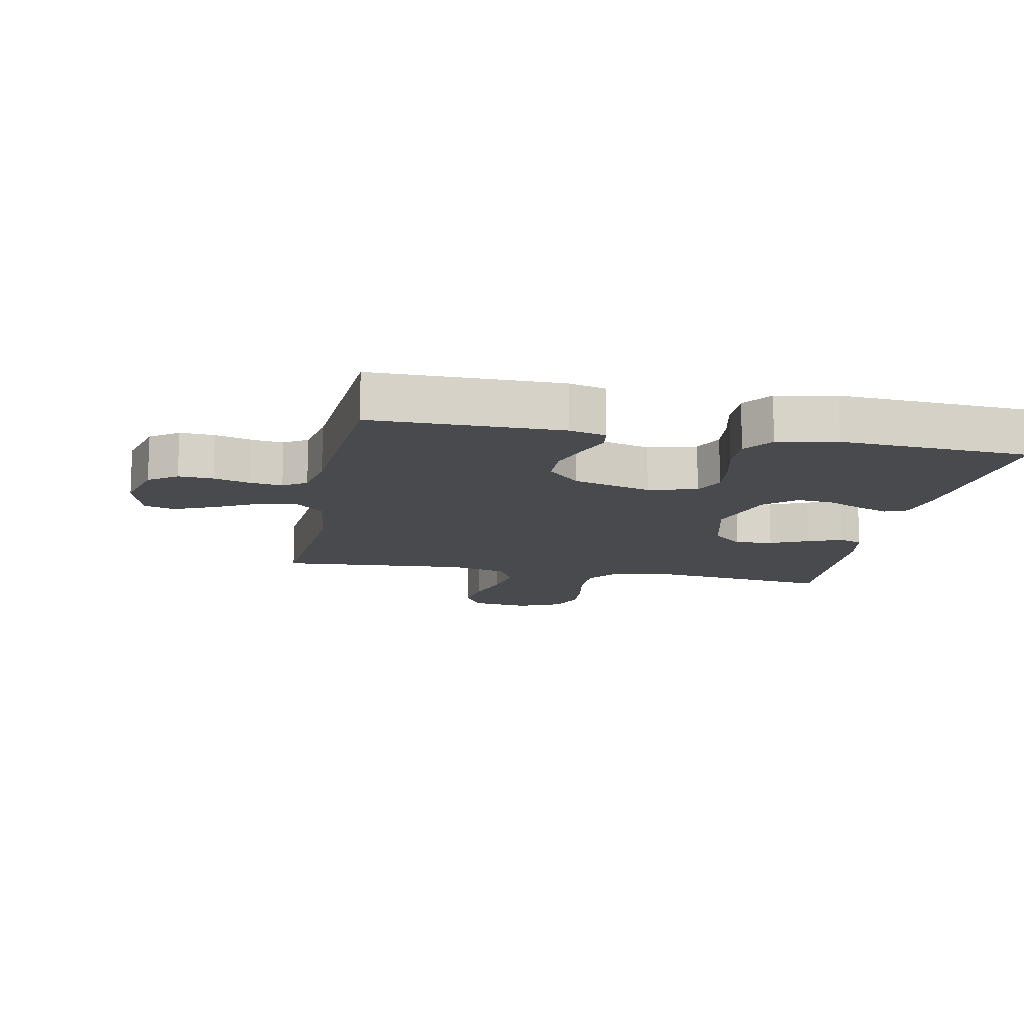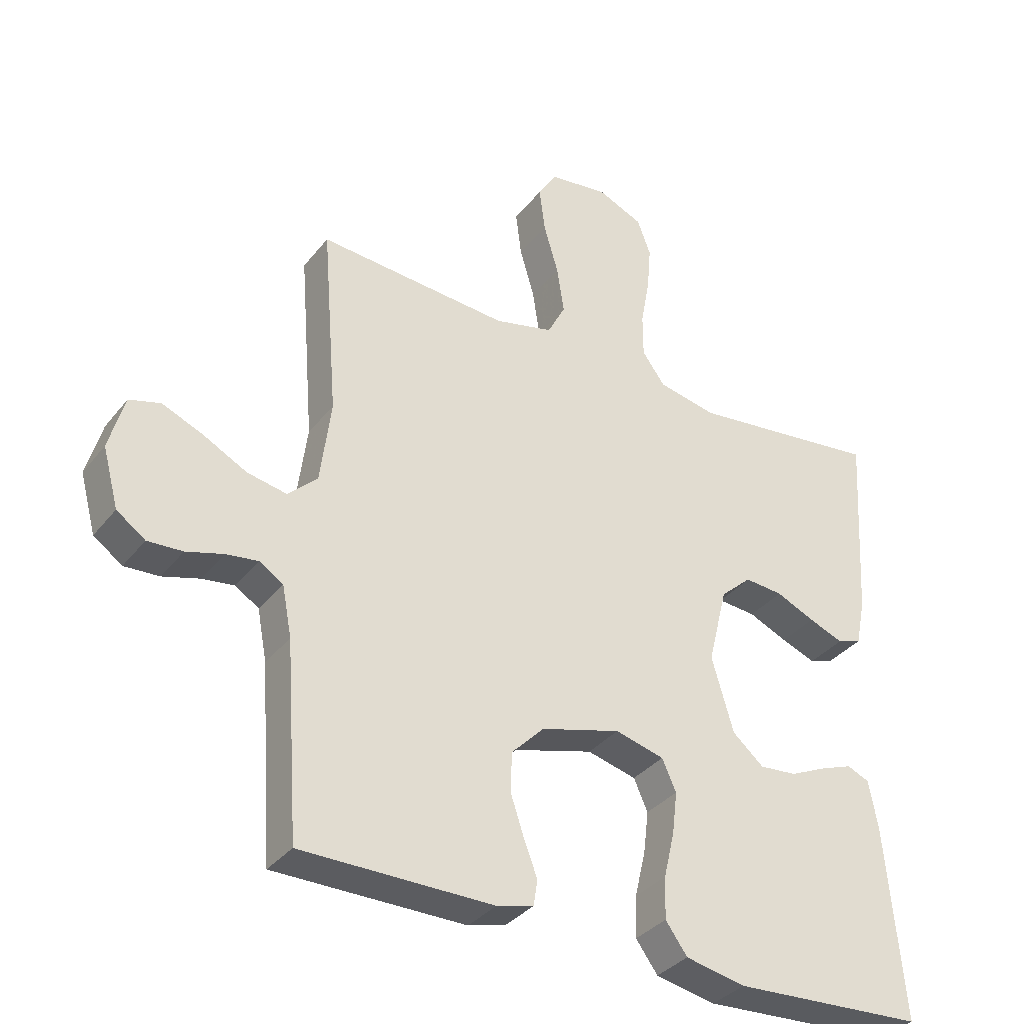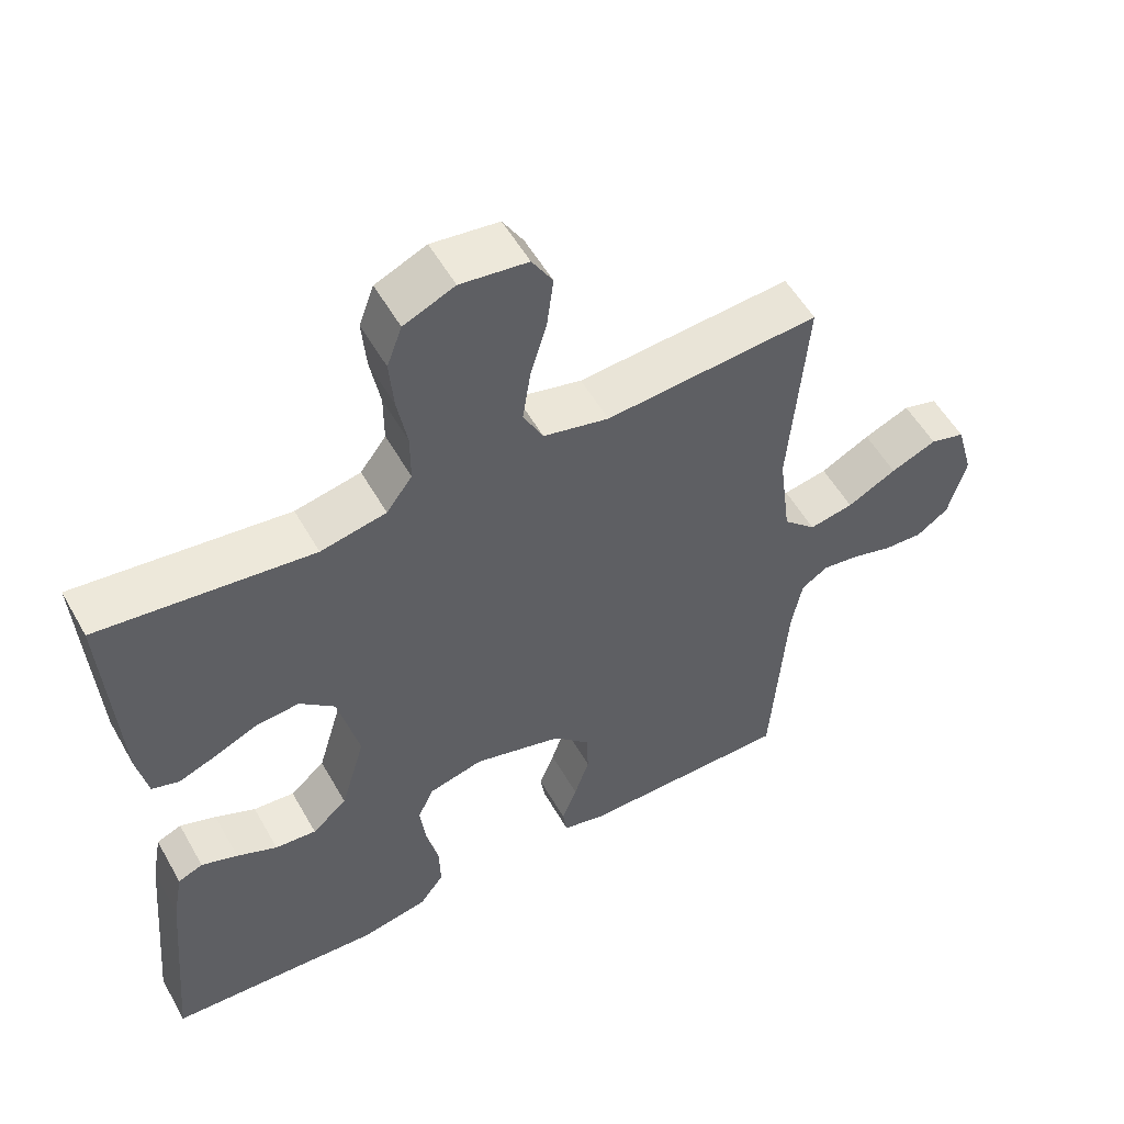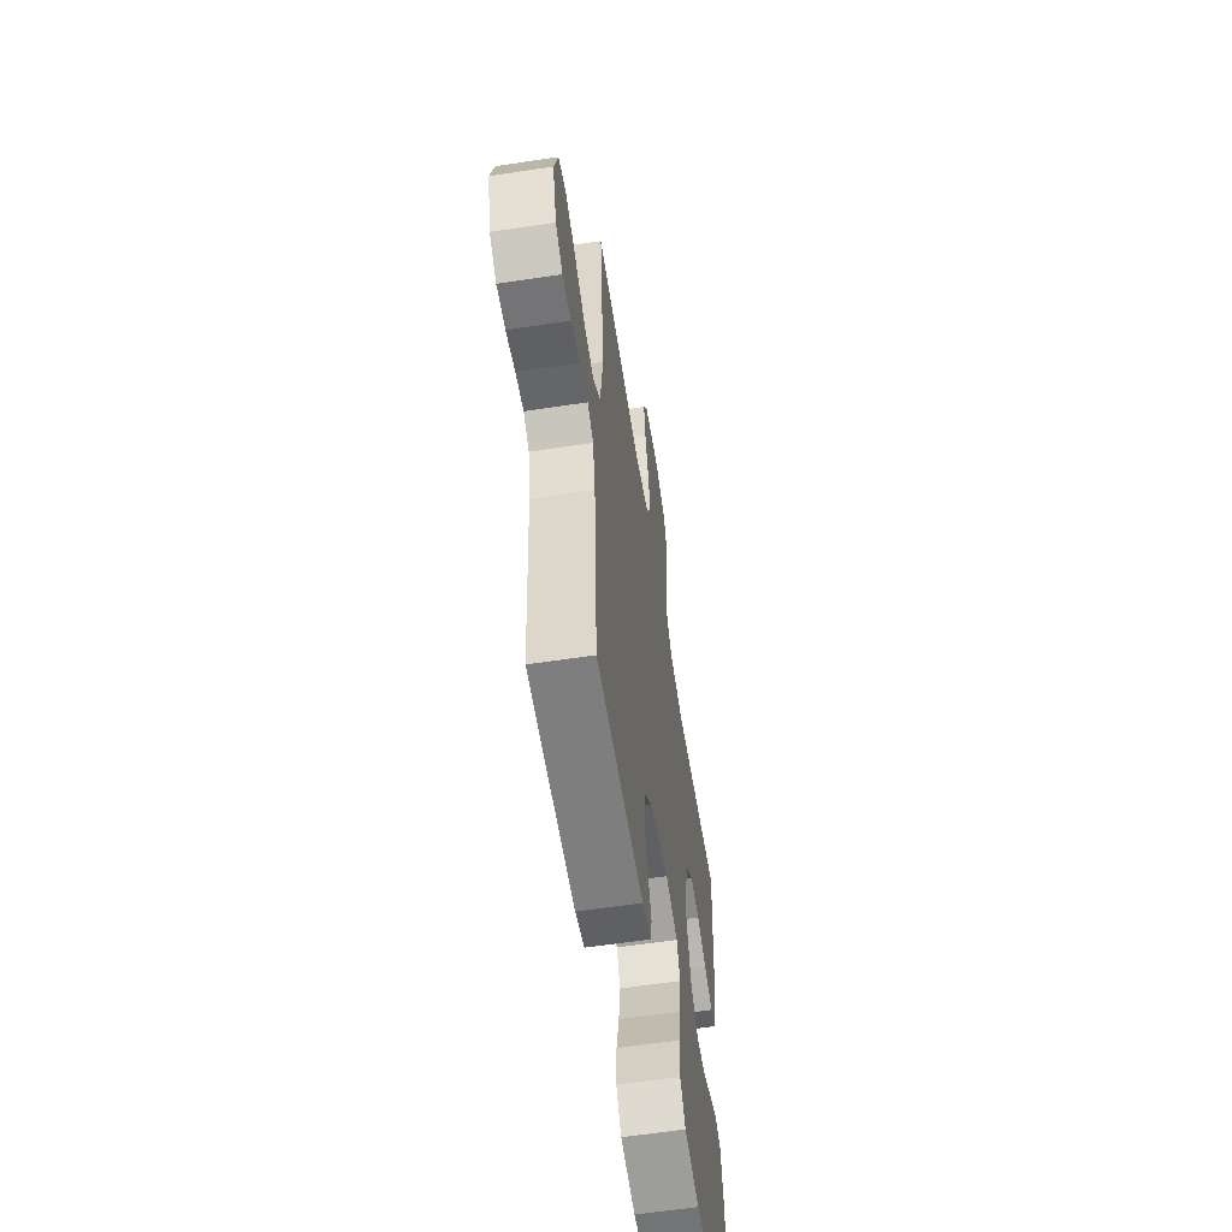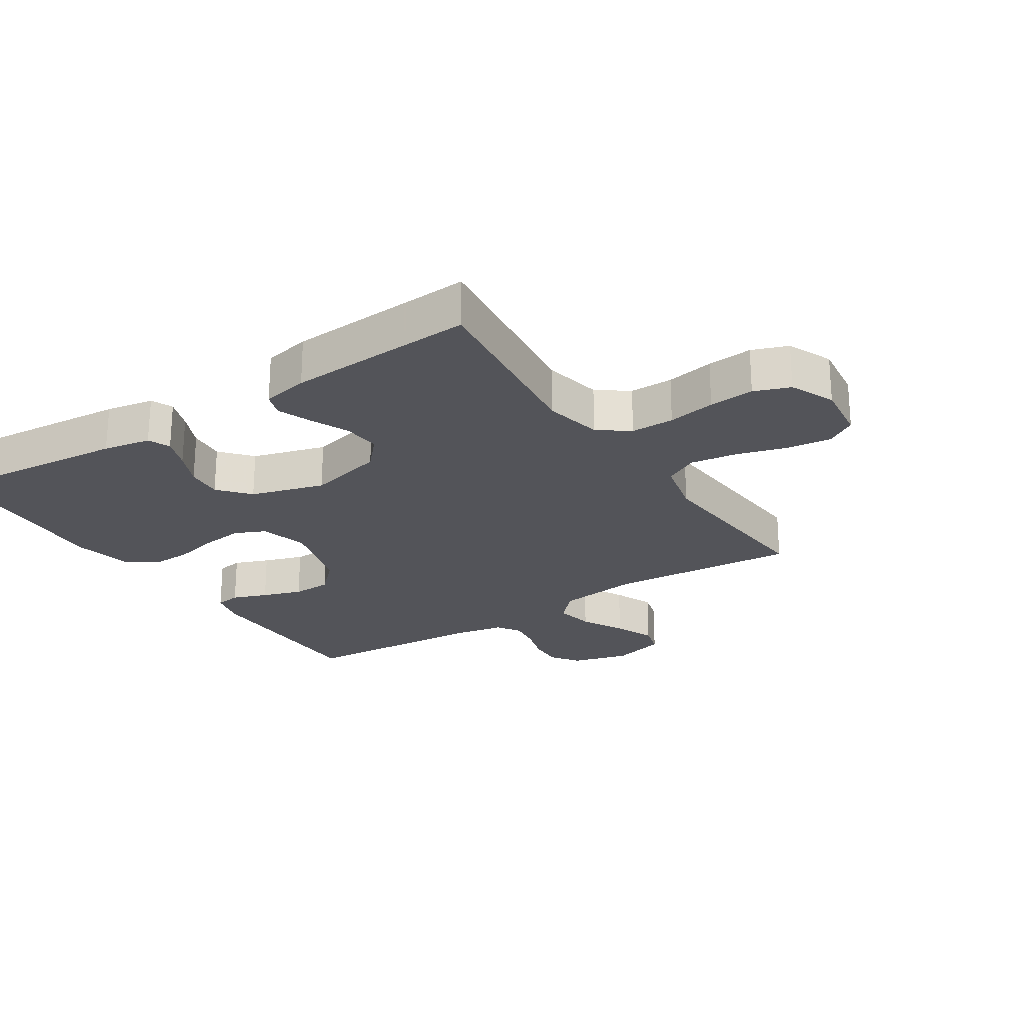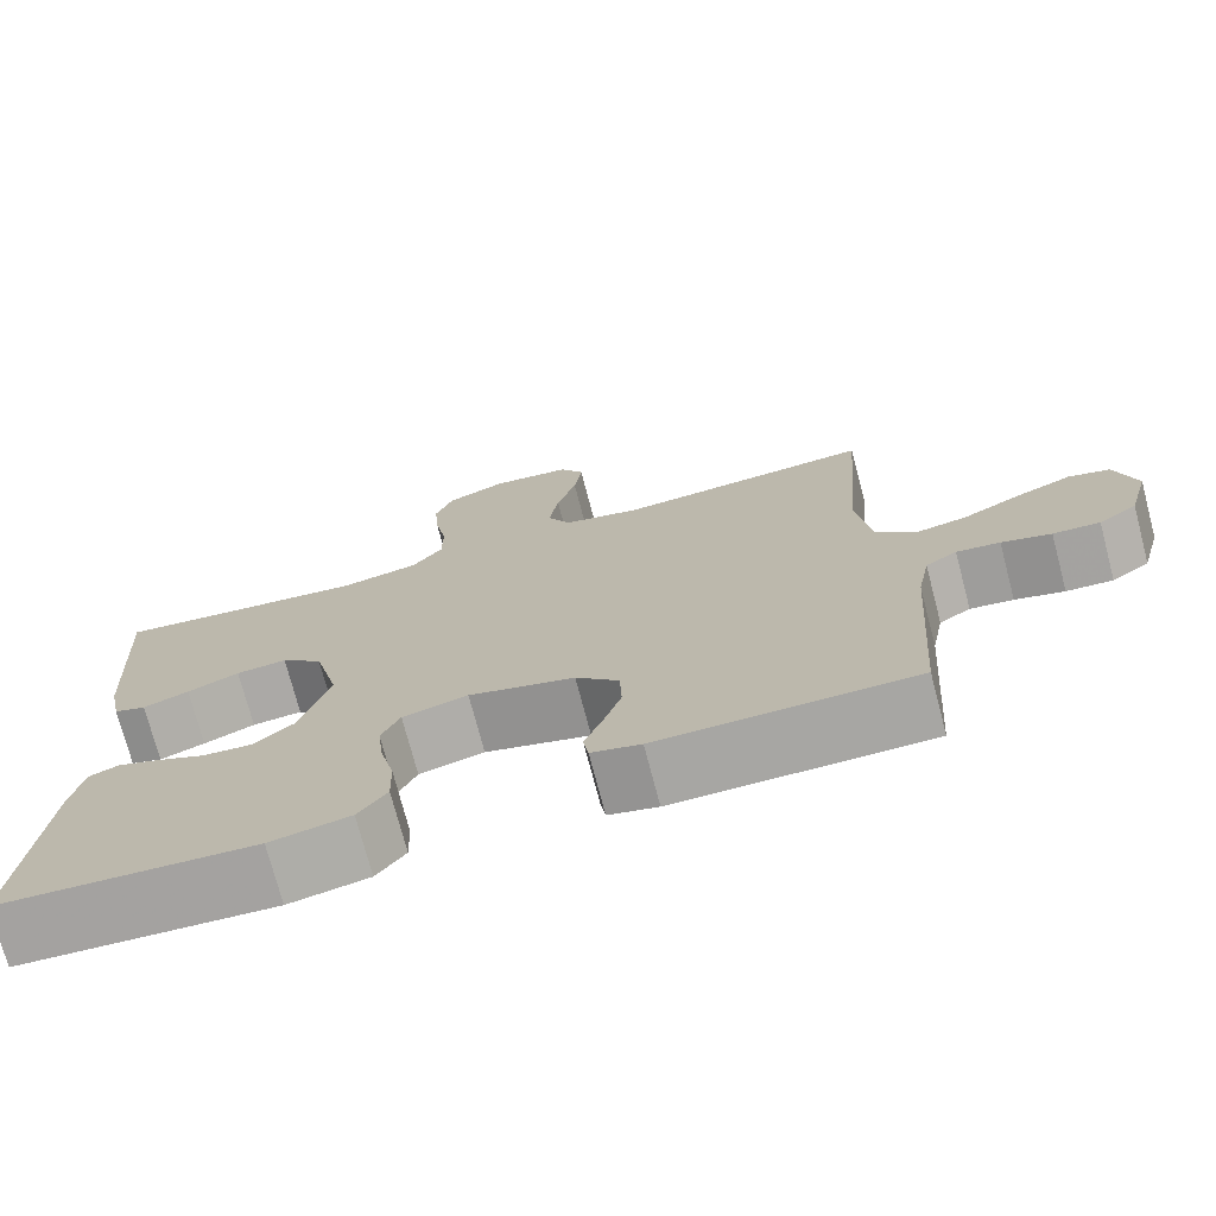
<metadata>
{"format":"obj","ext":"obj","renderer":"f3d","projection":"perspective","resolution":1024,"background":"white","views":[{"elev":-13.2,"azim":168.9,"up":"+Y"},{"elev":-34.8,"azim":147.4,"up":"+Z"},{"elev":54.4,"azim":-29.1,"up":"+Z"},{"elev":-59.3,"azim":98.9,"up":"+Z"},{"elev":-23.8,"azim":-56.9,"up":"+Y"},{"elev":-74.0,"azim":14.7,"up":"+Z"}]}
</metadata>
<code>
v -0.5 0.07 -0.5
v -0.473 0.07 -0.2
v -0.459 0.07 -0.124
v -0.424 0.07 -0.109
v -0.373 0.07 -0.128
v -0.316 0.07 -0.154
v -0.258 0.07 -0.159
v -0.209 0.07 -0.117
v -0.175 0.07 0
v -0.205 0.07 0.122
v -0.254 0.07 0.166
v -0.314 0.07 0.161
v -0.375 0.07 0.134
v -0.429 0.07 0.113
v -0.467 0.07 0.126
v -0.482 0.07 0.2
v -0.5 0.07 0.5
v -0.2 0.07 0.464
v -0.108 0.07 0.483
v -0.072 0.07 0.532
v -0.072 0.07 0.601
v -0.086 0.07 0.677
v -0.092 0.07 0.749
v -0.071 0.07 0.806
v 0 0.07 0.837
v 0.094 0.07 0.825
v 0.123 0.07 0.777
v 0.114 0.07 0.706
v 0.091 0.07 0.627
v 0.08 0.07 0.553
v 0.108 0.07 0.499
v 0.2 0.07 0.477
v 0.5 0.07 0.5
v 0.476 0.07 0.2
v 0.493 0.07 0.069
v 0.539 0.07 0.025
v 0.601 0.07 0.037
v 0.67 0.07 0.073
v 0.734 0.07 0.1
v 0.783 0.07 0.086
v 0.807 0.07 0
v 0.782 0.07 -0.092
v 0.737 0.07 -0.124
v 0.682 0.07 -0.121
v 0.624 0.07 -0.104
v 0.573 0.07 -0.097
v 0.536 0.07 -0.121
v 0.521 0.07 -0.2
v 0.5 0.07 -0.5
v 0.2 0.07 -0.501
v 0.142 0.07 -0.486
v 0.136 0.07 -0.446
v 0.157 0.07 -0.391
v 0.178 0.07 -0.328
v 0.176 0.07 -0.266
v 0.125 0.07 -0.214
v 0 0.07 -0.179
v -0.077 0.07 -0.199
v -0.099 0.07 -0.248
v -0.091 0.07 -0.314
v -0.074 0.07 -0.386
v -0.072 0.07 -0.451
v -0.106 0.07 -0.498
v -0.2 0.07 -0.517
v -0.5 0 -0.5
v -0.473 0 -0.2
v -0.459 0 -0.124
v -0.424 0 -0.109
v -0.373 0 -0.128
v -0.316 0 -0.154
v -0.258 0 -0.159
v -0.209 0 -0.117
v -0.175 0 0
v -0.205 0 0.122
v -0.254 0 0.166
v -0.314 0 0.161
v -0.375 0 0.134
v -0.429 0 0.113
v -0.467 0 0.126
v -0.482 0 0.2
v -0.5 0 0.5
v -0.2 0 0.464
v -0.108 0 0.483
v -0.072 0 0.532
v -0.072 0 0.601
v -0.086 0 0.677
v -0.092 0 0.749
v -0.071 0 0.806
v 0 0 0.837
v 0.094 0 0.825
v 0.123 0 0.777
v 0.114 0 0.706
v 0.091 0 0.627
v 0.08 0 0.553
v 0.108 0 0.499
v 0.2 0 0.477
v 0.5 0 0.5
v 0.476 0 0.2
v 0.493 0 0.069
v 0.539 0 0.025
v 0.601 0 0.037
v 0.67 0 0.073
v 0.734 0 0.1
v 0.783 0 0.086
v 0.807 0 0
v 0.782 0 -0.092
v 0.737 0 -0.124
v 0.682 0 -0.121
v 0.624 0 -0.104
v 0.573 0 -0.097
v 0.536 0 -0.121
v 0.521 0 -0.2
v 0.5 0 -0.5
v 0.2 0 -0.501
v 0.142 0 -0.486
v 0.136 0 -0.446
v 0.157 0 -0.391
v 0.178 0 -0.328
v 0.176 0 -0.266
v 0.125 0 -0.214
v 0 0 -0.179
v -0.077 0 -0.199
v -0.099 0 -0.248
v -0.091 0 -0.314
v -0.074 0 -0.386
v -0.072 0 -0.451
v -0.106 0 -0.498
v -0.2 0 -0.517
f 4 5 6
f 3 4 6
f 2 3 6
f 1 2 6
f 64 1 6
f 63 64 6
f 62 63 6
f 61 62 6
f 60 61 6
f 59 60 6 7
f 58 59 7 8
f 57 58 8 9
f 56 57 9 10
f 51 52 53
f 50 51 53
f 49 50 53
f 48 49 53
f 47 48 53 54
f 46 47 54 55
f 43 44 45
f 42 43 45
f 41 42 45
f 40 41 45
f 39 40 45
f 38 39 45
f 37 38 45
f 36 37 45 46
f 46 55 56
f 36 46 56
f 35 36 56
f 32 33 34
f 35 56 10
f 34 35 10
f 32 34 10
f 31 32 10
f 27 28 29
f 26 27 29
f 25 26 29
f 24 25 29
f 23 24 29
f 22 23 29
f 21 22 29
f 20 21 29 30
f 16 17 18
f 15 16 18
f 14 15 18
f 13 14 18
f 12 13 18
f 11 12 18 19
f 20 30 31
f 19 20 31
f 11 19 31
f 10 11 31
f 70 69 68
f 70 68 67
f 70 67 66
f 70 66 65
f 70 65 128
f 70 128 127
f 70 127 126
f 70 126 125
f 70 125 124
f 71 70 124 123
f 72 71 123 122
f 73 72 122 121
f 74 73 121 120
f 117 116 115
f 117 115 114
f 117 114 113
f 117 113 112
f 118 117 112 111
f 119 118 111 110
f 109 108 107
f 109 107 106
f 109 106 105
f 109 105 104
f 109 104 103
f 109 103 102
f 109 102 101
f 110 109 101 100
f 120 119 110
f 120 110 100
f 120 100 99
f 98 97 96
f 74 120 99
f 74 99 98
f 74 98 96
f 74 96 95
f 93 92 91
f 93 91 90
f 93 90 89
f 93 89 88
f 93 88 87
f 93 87 86
f 93 86 85
f 94 93 85 84
f 82 81 80
f 82 80 79
f 82 79 78
f 82 78 77
f 82 77 76
f 83 82 76 75
f 95 94 84
f 95 84 83
f 95 83 75
f 95 75 74
f 1 65 66 2
f 2 66 67 3
f 3 67 68 4
f 4 68 69 5
f 5 69 70 6
f 6 70 71 7
f 7 71 72 8
f 8 72 73 9
f 9 73 74 10
f 10 74 75 11
f 11 75 76 12
f 12 76 77 13
f 13 77 78 14
f 14 78 79 15
f 15 79 80 16
f 16 80 81 17
f 17 81 82 18
f 18 82 83 19
f 19 83 84 20
f 20 84 85 21
f 21 85 86 22
f 22 86 87 23
f 23 87 88 24
f 24 88 89 25
f 25 89 90 26
f 26 90 91 27
f 27 91 92 28
f 28 92 93 29
f 29 93 94 30
f 30 94 95 31
f 31 95 96 32
f 32 96 97 33
f 33 97 98 34
f 34 98 99 35
f 35 99 100 36
f 36 100 101 37
f 37 101 102 38
f 38 102 103 39
f 39 103 104 40
f 40 104 105 41
f 41 105 106 42
f 42 106 107 43
f 43 107 108 44
f 44 108 109 45
f 45 109 110 46
f 46 110 111 47
f 47 111 112 48
f 48 112 113 49
f 49 113 114 50
f 50 114 115 51
f 51 115 116 52
f 52 116 117 53
f 53 117 118 54
f 54 118 119 55
f 55 119 120 56
f 56 120 121 57
f 57 121 122 58
f 58 122 123 59
f 59 123 124 60
f 60 124 125 61
f 61 125 126 62
f 62 126 127 63
f 63 127 128 64
f 64 128 65 1

</code>
